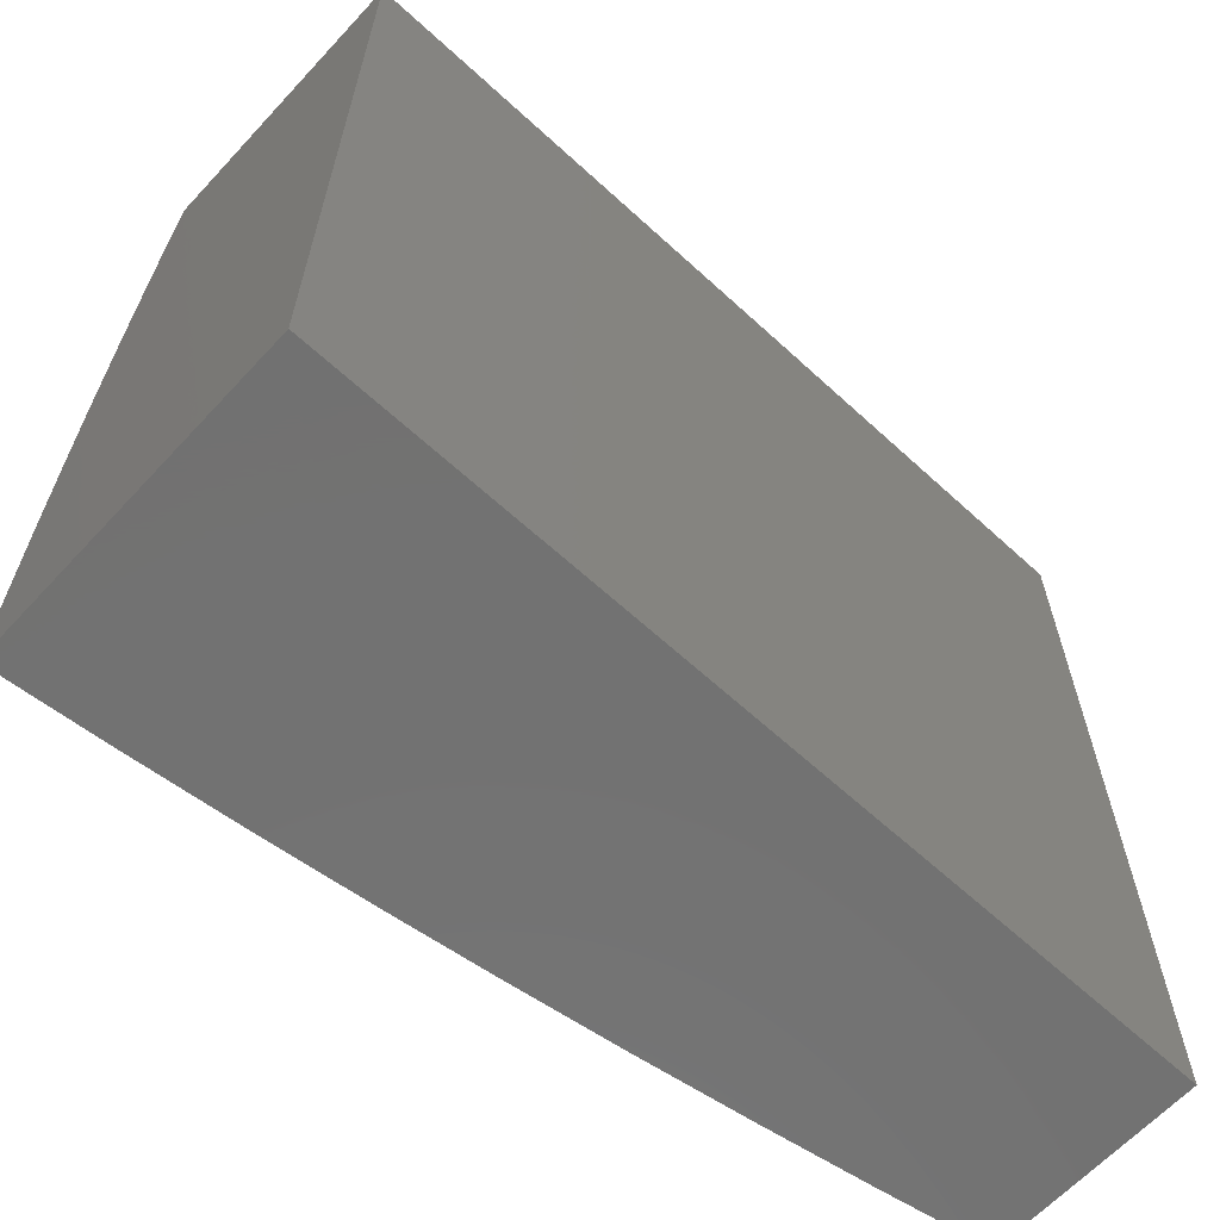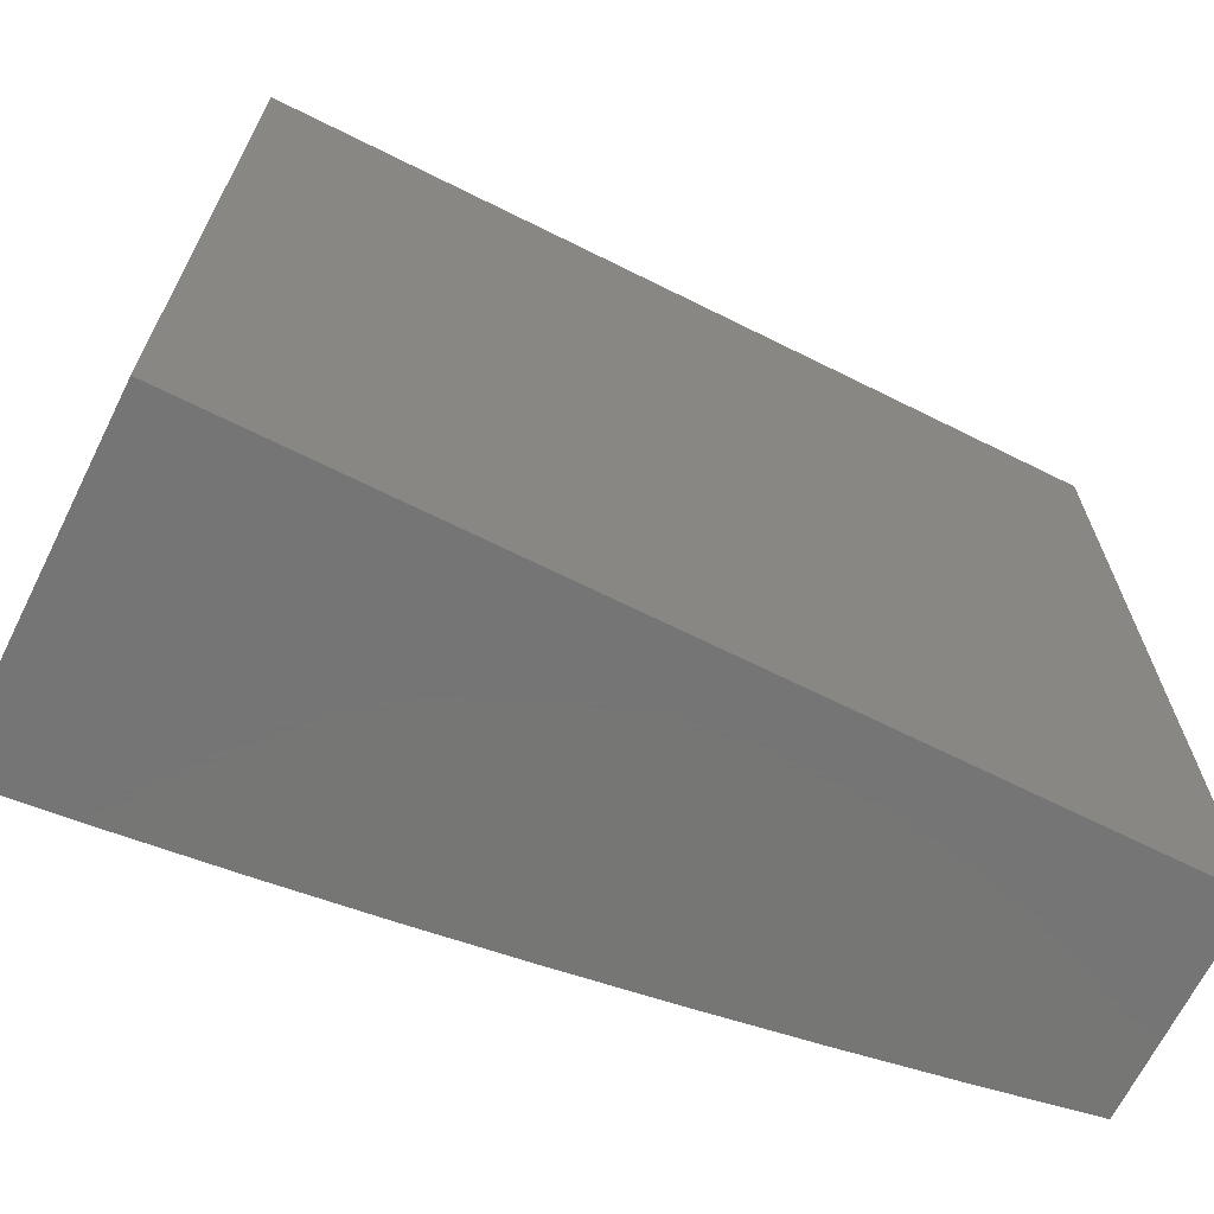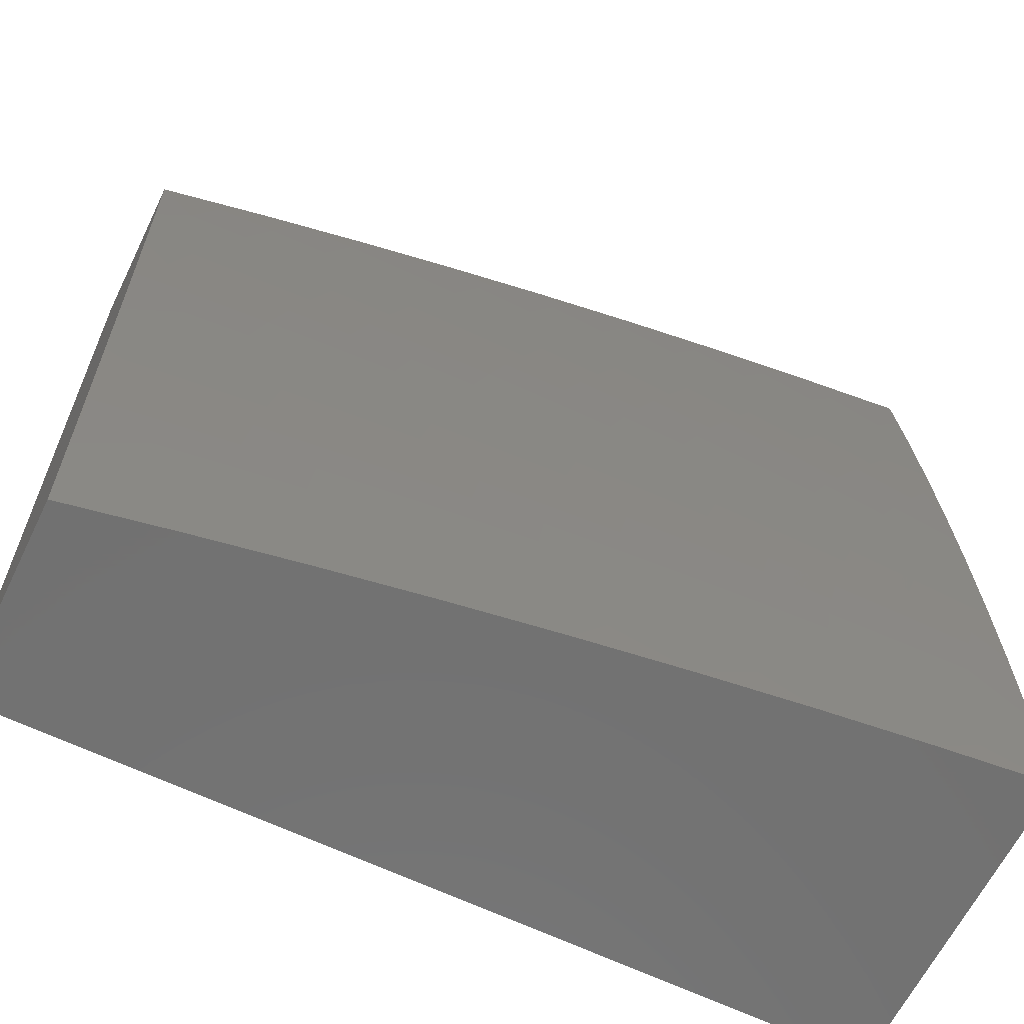
<metadata>
{"format":"stl","ext":"stl","renderer":"f3d","projection":"perspective","resolution":1024,"background":"white","views":[{"elev":-63.8,"azim":-42.8,"up":"+Y"},{"elev":-68.0,"azim":-26.5,"up":"+Y"},{"elev":-63.5,"azim":154.0,"up":"+Y"}]}
</metadata>
<code>
# stl→obj: 319 verts, 634 faces
v 2 0.1253 -11.24
v 2 0 -11.24
v 1.932 0.05598 -11.25
v 1.876 0 -11.26
v 1.854 0.05372 -11.26
v 1.775 0.05145 -11.28
v 1.851 0.108 -11.26
v 1.773 0.1035 -11.28
v 1.847 0.1629 -11.26
v 1.769 0.156 -11.28
v 1.841 0.2182 -11.26
v 1.763 0.209 -11.28
v 1.833 0.2738 -11.26
v 1.756 0.2623 -11.28
v 1.823 0.3298 -11.26
v 1.746 0.3159 -11.28
v 1.812 0.386 -11.26
v 1.735 0.3697 -11.28
v 1.798 0.4423 -11.26
v 1.722 0.4237 -11.28
v 1.783 0.4987 -11.26
v 1.708 0.4777 -11.28
v 1.765 0.555 -11.26
v 1.691 0.5316 -11.28
v 1.746 0.6112 -11.26
v 1.672 0.5855 -11.28
v 1.724 0.6672 -11.26
v 1.651 0.639 -11.28
v 1.701 0.7228 -11.26
v 1.629 0.6923 -11.28
v 1.675 0.7779 -11.26
v 1.604 0.7451 -11.28
v 1.647 0.8325 -11.26
v 1.578 0.7974 -11.28
v 1.617 0.8864 -11.26
v 1.549 0.849 -11.28
v 1.584 0.9417 -11.26
v 1.518 0.902 -11.28
v 1.567 0.969 -11.26
v 1.501 0.9282 -11.28
v 1.549 0.9961 -11.26
v 1.484 0.9541 -11.28
v 1.502 1 -11.27
v 1.466 0.9798 -11.28
v 1.376 1 -11.29
v 1.384 0.9609 -11.29
v 1.367 0.985 -11.29
v 1.321 0.9168 -11.3
v 1.304 0.9397 -11.3
v 1.257 0.8727 -11.31
v 1.241 0.8945 -11.31
v 1.194 0.8287 -11.32
v 1.179 0.8494 -11.32
v 1.131 0.7847 -11.34
v 1.116 0.8043 -11.34
v 1.067 0.7408 -11.34
v 1.054 0.7593 -11.34
v 1 0.7505 -11.35
v 1.04 0.7776 -11.34
v 1.025 0.7957 -11.34
v 1.086 0.8428 -11.34
v 1.07 0.8617 -11.34
v 1.13 0.91 -11.32
v 1.113 0.9297 -11.32
v 1.172 0.9791 -11.31
v 1.154 0.9995 -11.31
v 1.251 1 -11.3
v 1.126 1 -11.32
v 1.096 0.949 -11.32
v 1.078 0.9681 -11.32
v 1.038 0.8987 -11.34
v 1.021 0.9168 -11.34
v 1 0.8753 -11.34
v 1.004 0.9345 -11.34
v 1 1 -11.33
v 1.06 0.9869 -11.32
v 1.751 0 -11.28
v 1.697 0.04919 -11.29
v 1.695 0.09892 -11.29
v 1.691 0.1491 -11.29
v 1.686 0.1998 -11.29
v 1.679 0.2507 -11.29
v 1.67 0.302 -11.29
v 1.659 0.3535 -11.29
v 1.647 0.4051 -11.29
v 1.632 0.4567 -11.29
v 1.616 0.5083 -11.29
v 1.599 0.5597 -11.29
v 1.579 0.6109 -11.29
v 1.557 0.6618 -11.29
v 1.534 0.7123 -11.29
v 1.508 0.7623 -11.29
v 1.481 0.8117 -11.29
v 1.451 0.8623 -11.29
v 1.435 0.8873 -11.29
v 1.419 0.9121 -11.29
v 1.402 0.9367 -11.29
v 1.337 0.8936 -11.3
v 1.273 0.8506 -11.31
v 1.209 0.8077 -11.32
v 1.145 0.7649 -11.34
v 1.081 0.7221 -11.34
v 1.017 0.6793 -11.35
v 1.004 0.697 -11.35
v 1 0.6256 -11.36
v 1.627 0 -11.3
v 1.619 0.04693 -11.3
v 1.617 0.09437 -11.3
v 1.613 0.1423 -11.3
v 1.608 0.1906 -11.3
v 1.601 0.2392 -11.3
v 1.593 0.2881 -11.3
v 1.583 0.3372 -11.3
v 1.571 0.3864 -11.3
v 1.557 0.4357 -11.3
v 1.542 0.4849 -11.3
v 1.525 0.534 -11.3
v 1.506 0.5829 -11.3
v 1.486 0.6314 -11.3
v 1.463 0.6796 -11.3
v 1.439 0.7273 -11.3
v 1.413 0.7744 -11.3
v 1.384 0.8227 -11.3
v 1.369 0.8466 -11.3
v 1.353 0.8702 -11.3
v 1.541 0.04467 -11.31
v 1.502 0 -11.32
v 1.464 0.04242 -11.32
v 1.377 0 -11.34
v 1.386 0.04017 -11.34
v 1.308 0.03792 -11.34
v 1.384 0.08078 -11.34
v 1.307 0.07626 -11.34
v 1.381 0.1218 -11.34
v 1.304 0.115 -11.34
v 1.377 0.1631 -11.34
v 1.299 0.154 -11.34
v 1.371 0.2048 -11.34
v 1.294 0.1933 -11.34
v 1.363 0.2466 -11.34
v 1.287 0.2328 -11.34
v 1.355 0.2886 -11.34
v 1.279 0.2725 -11.34
v 1.345 0.3308 -11.34
v 1.269 0.3123 -11.34
v 1.333 0.3729 -11.34
v 1.258 0.3521 -11.34
v 1.32 0.415 -11.34
v 1.246 0.3918 -11.34
v 1.305 0.457 -11.34
v 1.232 0.4315 -11.34
v 1.289 0.4989 -11.34
v 1.217 0.471 -11.34
v 1.272 0.5404 -11.34
v 1.2 0.5102 -11.34
v 1.252 0.5817 -11.34
v 1.182 0.5491 -11.34
v 1.232 0.6225 -11.34
v 1.163 0.5877 -11.34
v 1.209 0.6628 -11.34
v 1.142 0.6257 -11.34
v 1.185 0.7042 -11.34
v 1.118 0.6648 -11.34
v 1.172 0.7246 -11.34
v 1.106 0.6841 -11.34
v 1.158 0.7448 -11.34
v 1.094 0.7032 -11.34
v 1.251 0 -11.35
v 1.231 0.03568 -11.35
v 1.229 0.07174 -11.35
v 1.227 0.1082 -11.35
v 1.223 0.1449 -11.35
v 1.217 0.1819 -11.35
v 1.211 0.219 -11.35
v 1.203 0.2564 -11.35
v 1.194 0.2938 -11.35
v 1.184 0.3312 -11.35
v 1.172 0.3686 -11.35
v 1.159 0.4059 -11.35
v 1.145 0.4431 -11.35
v 1.129 0.48 -11.35
v 1.112 0.5166 -11.35
v 1.094 0.5529 -11.35
v 1.074 0.5887 -11.35
v 1.052 0.6254 -11.35
v 1.041 0.6436 -11.35
v 1.029 0.6615 -11.35
v 1.154 0.03344 -11.36
v 1.126 0 -11.37
v 1.077 0.0312 -11.37
v 1 0 -11.38
v 1.075 0.06274 -11.37
v 1 0.1252 -11.38
v 1.073 0.09459 -11.37
v 1.069 0.1267 -11.37
v 1.146 0.1358 -11.36
v 1.141 0.1704 -11.36
v 1 0.2504 -11.38
v 1.059 0.1916 -11.37
v 1.065 0.159 -11.37
v 1 0.3755 -11.37
v 1.025 0.3224 -11.37
v 1.035 0.2897 -11.37
v 1.044 0.2569 -11.37
v 1.11 0.3104 -11.36
v 1.119 0.2753 -11.36
v 1 0.5006 -11.37
v 1.058 0.4499 -11.36
v 1.073 0.4153 -11.36
v 1.014 0.355 -11.37
v 1.087 0.3805 -11.36
v 1.099 0.3455 -11.36
v 1.007 0.5517 -11.36
v 1.025 0.5182 -11.36
v 1.043 0.4842 -11.36
v 1.01 0.8135 -11.34
v 1.054 0.8803 -11.34
v 1.269 0.9847 -11.3
v 1.208 0.9373 -11.31
v 1.19 0.9583 -11.31
v 1.147 0.89 -11.32
v 1.627 1 -11.25
v 1.751 1 -11.23
v 1.651 0.9815 -11.25
v 1.876 1 -11.21
v 1.823 0.9988 -11.22
v 1.754 0.9613 -11.24
v 1.686 0.9238 -11.25
v 1.717 0.8676 -11.25
v 2 1 -11.19
v 1.926 0.9732 -11.2
v 1.856 0.938 -11.22
v 1.786 0.9028 -11.24
v 1.958 0.9094 -11.2
v 2 0.8753 -11.2
v 1.988 0.845 -11.2
v 2 0.7506 -11.21
v 1.943 0.7517 -11.22
v 1.967 0.6887 -11.22
v 1.893 0.6629 -11.24
v 1.914 0.6019 -11.24
v 1.84 0.5785 -11.25
v 1.858 0.5198 -11.25
v 2 0.6257 -11.22
v 1.989 0.6254 -11.22
v 1.933 0.5409 -11.24
v 1.874 0.461 -11.25
v 2 0.5007 -11.22
v 1.95 0.4797 -11.24
v 1.965 0.4186 -11.24
v 1.888 0.4023 -11.25
v 1.9 0.3437 -11.25
v 2 0.3756 -11.23
v 1.977 0.3577 -11.24
v 1.91 0.2854 -11.25
v 1.988 0.297 -11.24
v 2 0.2505 -11.23
v 1.996 0.2366 -11.24
v 1.925 0.1697 -11.25
v 1.929 0.1126 -11.25
v 1.052 0.2242 -11.37
v 1.128 0.2403 -11.36
v 1.152 0.06724 -11.36
v 1.15 0.1014 -11.36
v 1.462 0.0853 -11.32
v 1.458 0.1286 -11.32
v 1.454 0.1723 -11.32
v 1.447 0.2162 -11.32
v 1.44 0.2604 -11.32
v 1.431 0.3048 -11.32
v 1.42 0.3493 -11.32
v 1.408 0.3938 -11.32
v 1.394 0.4383 -11.32
v 1.379 0.4827 -11.32
v 1.361 0.5268 -11.32
v 1.343 0.5707 -11.32
v 1.323 0.6143 -11.32
v 1.301 0.6574 -11.32
v 1.277 0.6999 -11.32
v 1.251 0.7436 -11.32
v 1.237 0.7652 -11.32
v 1.223 0.7866 -11.32
v 1.539 0.08983 -11.31
v 1.536 0.1354 -11.31
v 1.531 0.1814 -11.31
v 1.524 0.2277 -11.31
v 1.516 0.2743 -11.31
v 1.507 0.321 -11.31
v 1.495 0.3679 -11.31
v 1.483 0.4147 -11.31
v 1.468 0.4616 -11.31
v 1.452 0.5083 -11.31
v 1.434 0.5548 -11.31
v 1.414 0.601 -11.31
v 1.393 0.6469 -11.31
v 1.37 0.6923 -11.31
v 1.345 0.7371 -11.31
v 1.318 0.7831 -11.31
v 1.303 0.8059 -11.31
v 1.288 0.8284 -11.31
v 1.919 0.2274 -11.25
v 1.135 0.2053 -11.36
v 1.819 0.637 -11.25
v 1.87 0.7235 -11.24
v 1.797 0.6953 -11.25
v 1.844 0.7838 -11.24
v 1.772 0.7533 -11.25
v 1.816 0.8436 -11.24
v 1.746 0.8107 -11.25
v 1.916 0.8144 -11.22
v 1.887 0.8765 -11.22
v 1.225 0.9161 -11.31
v 1.286 0.9623 -11.3
v 1.163 0.8698 -11.32
v 1.101 0.8237 -11.34
v 1 1 -11
v 1 0 -11
v 2 0 -11
v 2 1 -11
f 1 2 3
f 3 2 4
f 3 4 5
f 5 4 6
f 5 6 7
f 7 6 8
f 7 8 9
f 9 8 10
f 9 10 11
f 11 10 12
f 11 12 13
f 13 12 14
f 13 14 15
f 15 14 16
f 15 16 17
f 17 16 18
f 17 18 19
f 19 18 20
f 19 20 21
f 21 20 22
f 21 22 23
f 23 22 24
f 23 24 25
f 25 24 26
f 25 26 27
f 27 26 28
f 27 28 29
f 29 28 30
f 29 30 31
f 31 30 32
f 31 32 33
f 33 32 34
f 33 34 35
f 35 34 36
f 35 36 37
f 37 36 38
f 37 38 39
f 39 38 40
f 39 40 41
f 41 40 42
f 41 42 43
f 43 42 44
f 43 44 45
f 45 44 46
f 45 46 47
f 47 46 48
f 47 48 49
f 49 48 50
f 49 50 51
f 51 50 52
f 51 52 53
f 53 52 54
f 53 54 55
f 55 54 56
f 55 56 57
f 57 56 58
f 57 58 59
f 59 58 60
f 59 60 61
f 61 60 62
f 61 62 63
f 63 62 64
f 63 64 65
f 65 64 66
f 65 66 67
f 67 66 68
f 68 66 69
f 68 69 70
f 70 69 71
f 70 71 72
f 72 71 73
f 72 73 74
f 74 73 75
f 74 75 76
f 76 75 68
f 76 68 70
f 4 77 6
f 6 77 78
f 6 78 8
f 8 78 79
f 8 79 10
f 10 79 80
f 10 80 12
f 12 80 81
f 12 81 14
f 14 81 82
f 14 82 16
f 16 82 83
f 16 83 18
f 18 83 84
f 18 84 20
f 20 84 85
f 20 85 22
f 22 85 86
f 22 86 24
f 24 86 87
f 24 87 26
f 26 87 88
f 26 88 28
f 28 88 89
f 28 89 30
f 30 89 90
f 30 90 32
f 32 90 91
f 32 91 34
f 34 91 92
f 34 92 36
f 36 92 93
f 36 93 38
f 38 93 94
f 38 94 40
f 40 94 95
f 40 95 42
f 42 95 96
f 42 96 44
f 44 96 97
f 44 97 46
f 46 97 98
f 46 98 48
f 48 98 99
f 48 99 50
f 50 99 100
f 50 100 52
f 52 100 101
f 52 101 54
f 54 101 102
f 54 102 56
f 56 102 103
f 56 103 104
f 104 103 105
f 104 105 58
f 77 106 78
f 78 106 107
f 78 107 79
f 79 107 108
f 79 108 80
f 80 108 109
f 80 109 81
f 81 109 110
f 81 110 82
f 82 110 111
f 82 111 83
f 83 111 112
f 83 112 84
f 84 112 113
f 84 113 85
f 85 113 114
f 85 114 86
f 86 114 115
f 86 115 87
f 87 115 116
f 87 116 88
f 88 116 117
f 88 117 89
f 89 117 118
f 89 118 90
f 90 118 119
f 90 119 91
f 91 119 120
f 91 120 92
f 92 120 121
f 92 121 93
f 93 121 122
f 93 122 94
f 94 122 123
f 94 123 95
f 95 123 124
f 95 124 96
f 96 124 125
f 96 125 97
f 97 125 98
f 107 106 126
f 126 106 127
f 126 127 128
f 128 127 129
f 128 129 130
f 130 129 131
f 130 131 132
f 132 131 133
f 132 133 134
f 134 133 135
f 134 135 136
f 136 135 137
f 136 137 138
f 138 137 139
f 138 139 140
f 140 139 141
f 140 141 142
f 142 141 143
f 142 143 144
f 144 143 145
f 144 145 146
f 146 145 147
f 146 147 148
f 148 147 149
f 148 149 150
f 150 149 151
f 150 151 152
f 152 151 153
f 152 153 154
f 154 153 155
f 154 155 156
f 156 155 157
f 156 157 158
f 158 157 159
f 158 159 160
f 160 159 161
f 160 161 162
f 162 161 163
f 162 163 164
f 164 163 165
f 164 165 166
f 166 165 167
f 166 167 101
f 101 167 102
f 129 168 131
f 131 168 169
f 131 169 133
f 133 169 170
f 133 170 135
f 135 170 171
f 135 171 137
f 137 171 172
f 137 172 139
f 139 172 173
f 139 173 141
f 141 173 174
f 141 174 143
f 143 174 175
f 143 175 145
f 145 175 176
f 145 176 147
f 147 176 177
f 147 177 149
f 149 177 178
f 149 178 151
f 151 178 179
f 151 179 153
f 153 179 180
f 153 180 155
f 155 180 181
f 155 181 157
f 157 181 182
f 157 182 159
f 159 182 183
f 159 183 161
f 161 183 184
f 161 184 163
f 163 184 185
f 163 185 165
f 165 185 186
f 165 186 167
f 167 186 187
f 167 187 102
f 102 187 103
f 169 168 188
f 188 168 189
f 188 189 190
f 190 189 191
f 190 191 192
f 192 191 193
f 192 193 194
f 194 193 195
f 194 195 196
f 196 195 197
f 196 197 173
f 173 197 174
f 198 199 193
f 193 199 200
f 193 200 195
f 195 200 197
f 201 202 198
f 198 202 203
f 198 203 204
f 204 203 205
f 204 205 206
f 206 205 177
f 206 177 176
f 207 208 201
f 201 208 209
f 201 209 210
f 210 209 211
f 210 211 202
f 202 211 212
f 202 212 203
f 203 212 205
f 105 213 207
f 207 213 214
f 207 214 215
f 215 214 183
f 215 183 182
f 60 58 216
f 216 58 73
f 216 73 62
f 62 73 217
f 62 217 64
f 64 217 69
f 64 69 66
f 45 218 67
f 67 218 219
f 67 219 220
f 220 219 221
f 220 221 63
f 63 221 61
f 43 222 41
f 41 222 39
f 223 224 222
f 222 224 37
f 222 37 39
f 225 226 223
f 223 226 227
f 223 227 228
f 228 227 229
f 228 229 33
f 33 229 31
f 230 231 225
f 225 231 232
f 225 232 226
f 226 232 233
f 226 233 227
f 227 233 229
f 231 230 234
f 234 230 235
f 234 235 236
f 236 235 237
f 236 237 238
f 238 237 239
f 238 239 240
f 240 239 241
f 240 241 242
f 242 241 243
f 242 243 21
f 21 243 19
f 237 244 239
f 239 244 245
f 239 245 241
f 241 245 246
f 241 246 243
f 243 246 247
f 243 247 19
f 19 247 17
f 245 244 246
f 246 244 248
f 246 248 249
f 249 248 250
f 249 250 251
f 251 250 252
f 251 252 15
f 15 252 13
f 248 253 250
f 250 253 254
f 250 254 252
f 252 254 255
f 252 255 13
f 13 255 11
f 254 253 256
f 256 253 257
f 256 257 258
f 258 257 1
f 258 1 259
f 259 1 260
f 259 260 7
f 7 260 5
f 260 1 3
f 198 204 261
f 261 204 206
f 261 206 262
f 262 206 176
f 262 176 175
f 202 201 210
f 207 215 208
f 208 215 182
f 208 182 181
f 187 186 105
f 105 186 185
f 105 185 184
f 187 105 103
f 63 65 220
f 220 65 67
f 69 217 71
f 71 217 73
f 170 169 188
f 188 190 263
f 263 190 192
f 263 192 264
f 264 192 194
f 264 194 196
f 128 130 265
f 265 130 132
f 265 132 266
f 266 132 134
f 266 134 267
f 267 134 136
f 267 136 268
f 268 136 138
f 268 138 269
f 269 138 140
f 269 140 270
f 270 140 142
f 270 142 271
f 271 142 144
f 271 144 272
f 272 144 146
f 272 146 273
f 273 146 148
f 273 148 274
f 274 148 150
f 274 150 275
f 275 150 152
f 275 152 276
f 276 152 154
f 276 154 277
f 277 154 156
f 277 156 278
f 278 156 158
f 278 158 279
f 279 158 160
f 279 160 280
f 280 160 162
f 280 162 281
f 281 162 164
f 281 164 282
f 282 164 166
f 282 166 100
f 100 166 101
f 108 107 126
f 126 128 283
f 283 128 265
f 283 265 284
f 284 265 266
f 284 266 285
f 285 266 267
f 285 267 286
f 286 267 268
f 286 268 287
f 287 268 269
f 287 269 288
f 288 269 270
f 288 270 289
f 289 270 271
f 289 271 290
f 290 271 272
f 290 272 291
f 291 272 273
f 291 273 292
f 292 273 274
f 292 274 293
f 293 274 275
f 293 275 294
f 294 275 276
f 294 276 295
f 295 276 277
f 295 277 296
f 296 277 278
f 296 278 297
f 297 278 279
f 297 279 298
f 298 279 280
f 298 280 299
f 299 280 281
f 299 281 300
f 300 281 282
f 300 282 99
f 99 282 100
f 260 3 5
f 258 301 256
f 256 301 255
f 256 255 254
f 9 11 301
f 301 11 255
f 9 301 259
f 259 301 258
f 110 285 111
f 111 285 286
f 111 286 112
f 112 286 287
f 112 287 113
f 113 287 288
f 113 288 114
f 114 288 289
f 114 289 115
f 115 289 290
f 115 290 116
f 116 290 291
f 116 291 117
f 117 291 292
f 117 292 118
f 118 292 293
f 118 293 119
f 119 293 294
f 119 294 120
f 120 294 295
f 120 295 121
f 121 295 296
f 121 296 122
f 122 296 297
f 122 297 123
f 123 297 298
f 123 298 124
f 124 298 299
f 124 299 125
f 125 299 300
f 125 300 98
f 98 300 99
f 285 110 284
f 284 110 109
f 284 109 283
f 283 109 108
f 283 108 126
f 264 196 172
f 172 196 173
f 264 172 171
f 197 200 302
f 302 200 199
f 302 199 262
f 262 199 261
f 246 249 247
f 247 249 251
f 247 251 17
f 17 251 15
f 198 261 199
f 178 177 205
f 178 205 212
f 242 21 23
f 240 303 304
f 304 303 305
f 304 305 306
f 306 305 307
f 306 307 308
f 308 307 309
f 308 309 233
f 233 309 229
f 303 25 305
f 305 25 27
f 305 27 307
f 307 27 29
f 307 29 309
f 309 29 31
f 309 31 229
f 240 242 303
f 303 242 23
f 303 23 25
f 179 211 180
f 180 211 209
f 180 209 181
f 181 209 208
f 178 212 179
f 179 212 211
f 240 304 238
f 238 304 310
f 238 310 236
f 236 310 234
f 310 304 306
f 232 231 311
f 311 231 234
f 311 234 310
f 233 232 308
f 308 232 311
f 308 311 306
f 306 311 310
f 184 183 214
f 228 33 35
f 213 105 184
f 219 218 312
f 312 218 313
f 312 313 51
f 51 313 49
f 221 219 314
f 314 219 312
f 314 312 53
f 53 312 51
f 61 221 315
f 315 221 314
f 315 314 55
f 55 314 53
f 57 59 315
f 315 59 61
f 57 315 55
f 104 58 56
f 216 62 60
f 218 45 313
f 313 45 47
f 313 47 49
f 76 70 72
f 74 76 72
f 35 37 224
f 228 35 224
f 224 223 228
f 214 213 184
f 262 175 302
f 302 175 174
f 302 174 197
f 264 171 263
f 263 171 170
f 263 170 188
f 9 259 7
f 75 73 316
f 316 73 58
f 316 58 105
f 316 105 317
f 317 105 207
f 317 207 201
f 201 198 317
f 317 198 193
f 317 193 191
f 191 189 317
f 317 189 168
f 317 168 129
f 129 127 317
f 317 127 106
f 317 106 77
f 317 77 318
f 318 77 4
f 318 4 2
f 319 316 318
f 318 316 317
f 230 225 319
f 319 225 223
f 319 223 316
f 316 223 222
f 316 222 43
f 43 45 316
f 316 45 67
f 316 67 68
f 68 75 316
f 2 1 318
f 318 1 257
f 318 257 253
f 253 248 318
f 318 248 244
f 318 244 319
f 319 244 237
f 319 237 235
f 235 230 319

</code>
